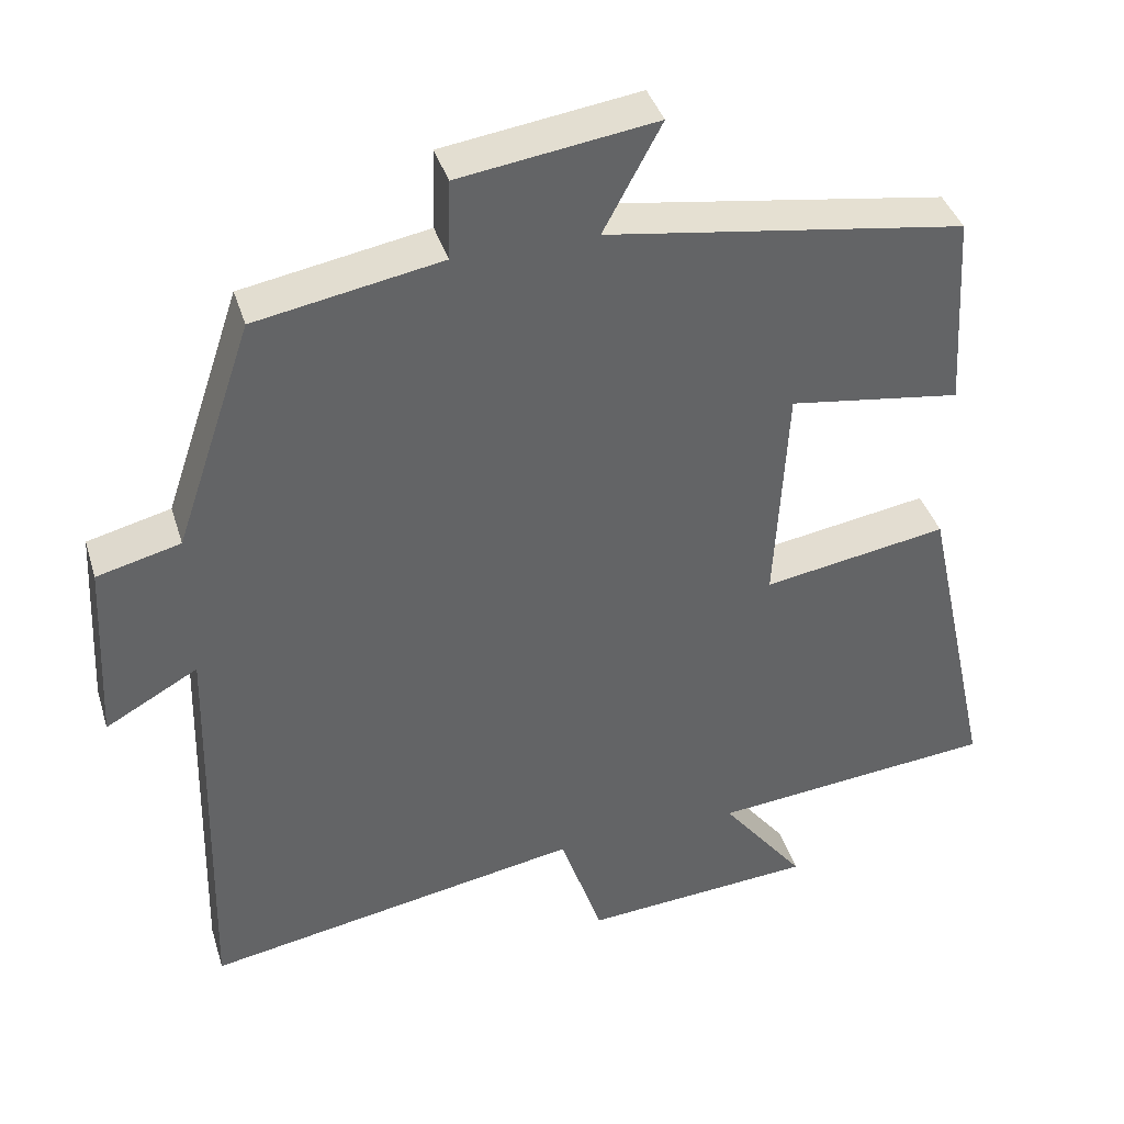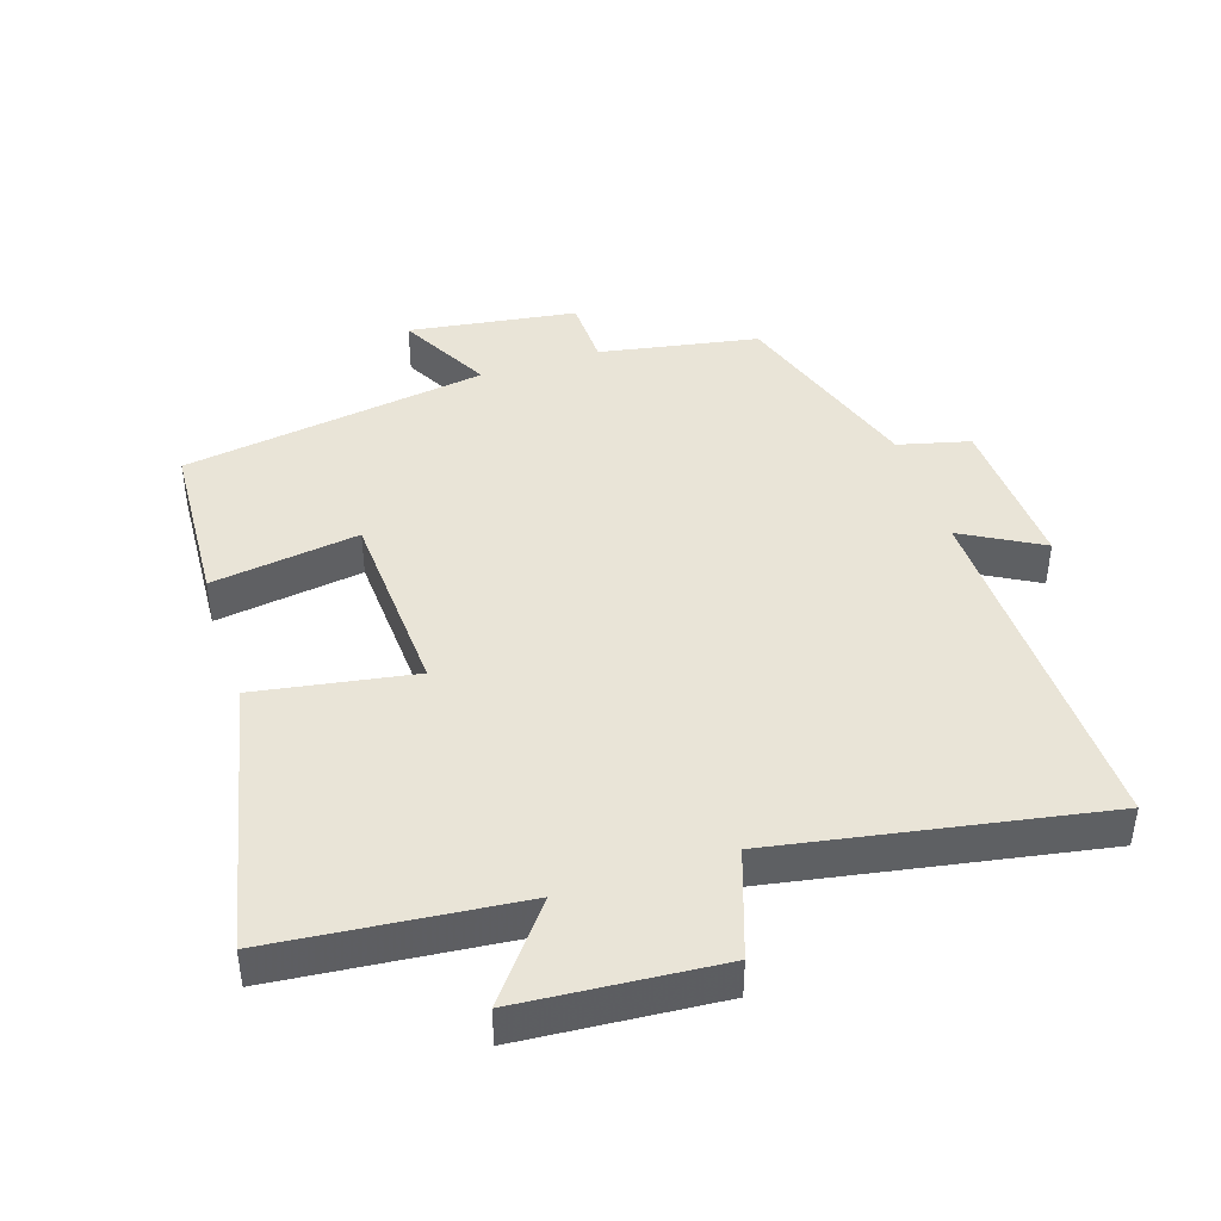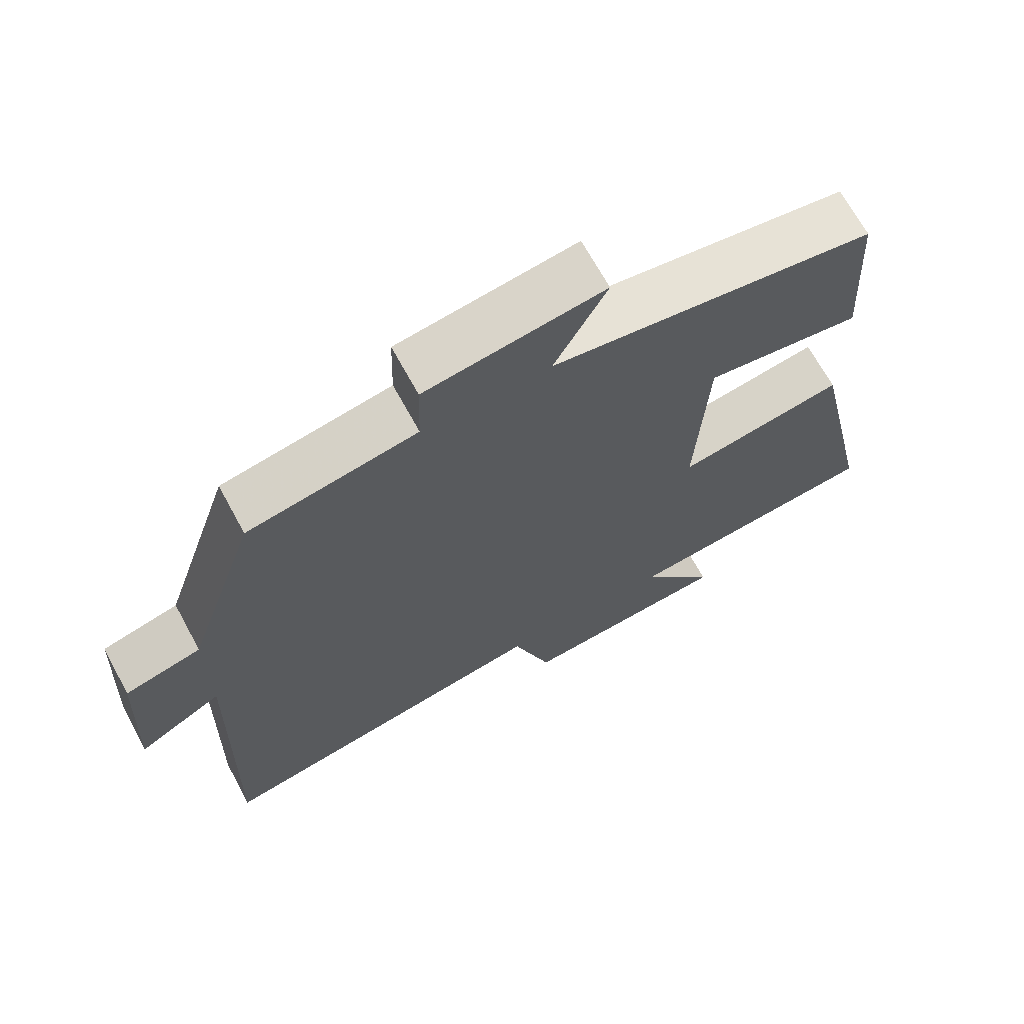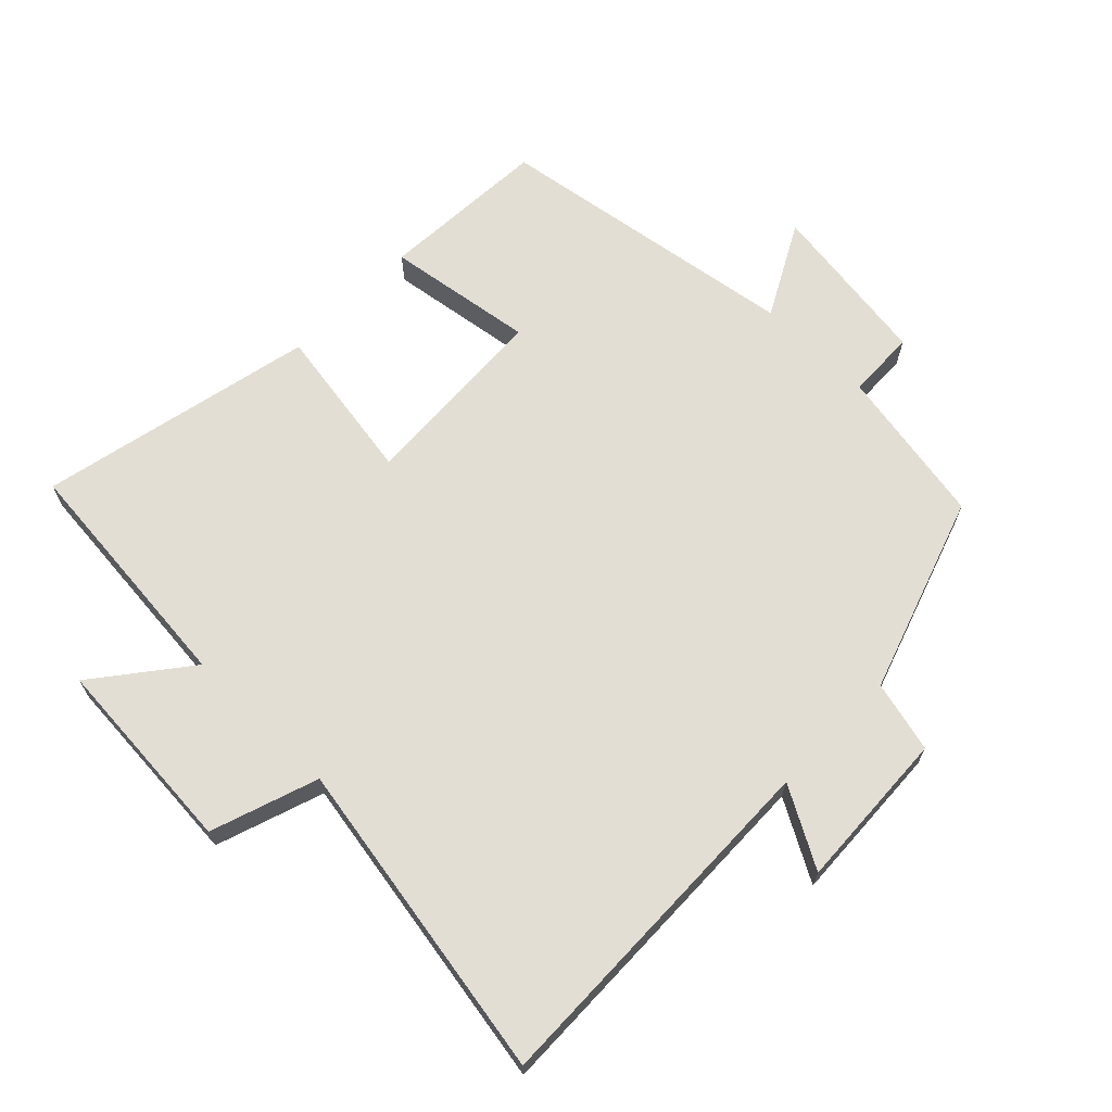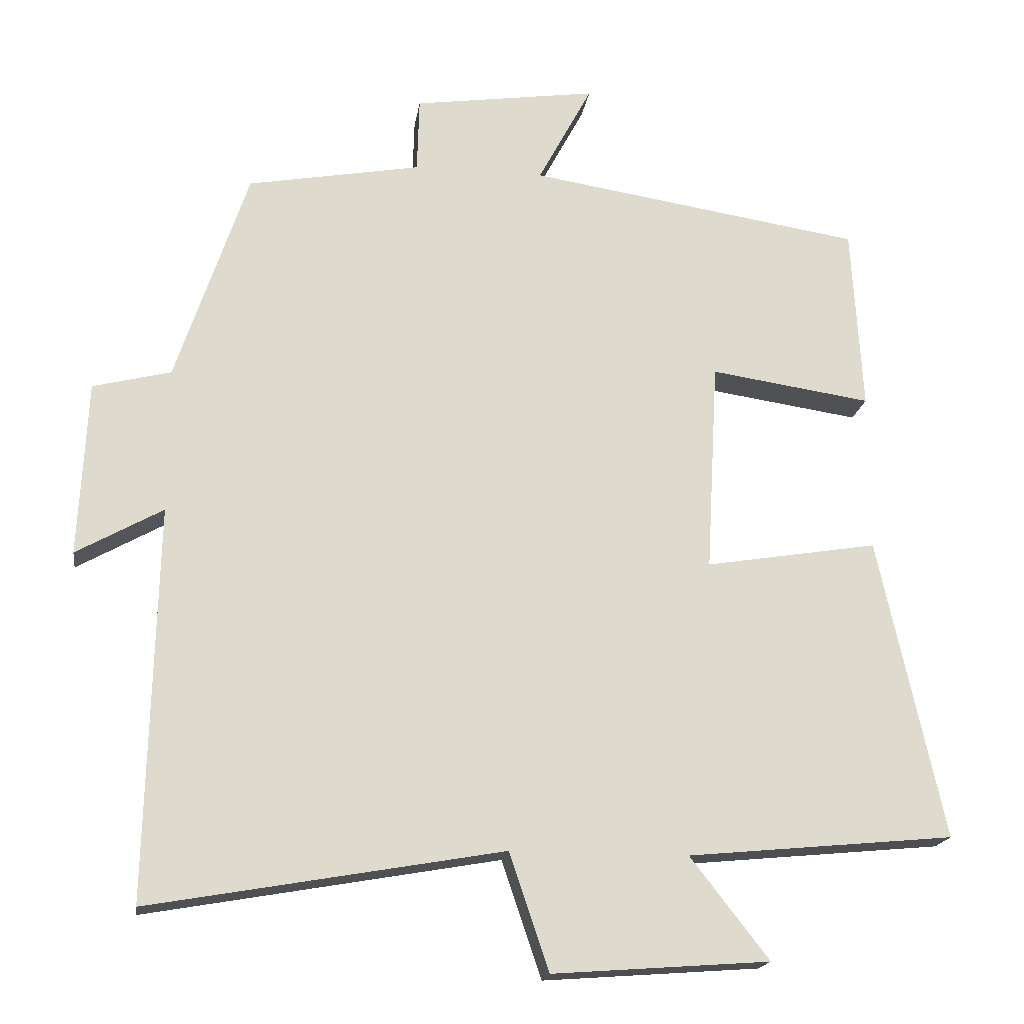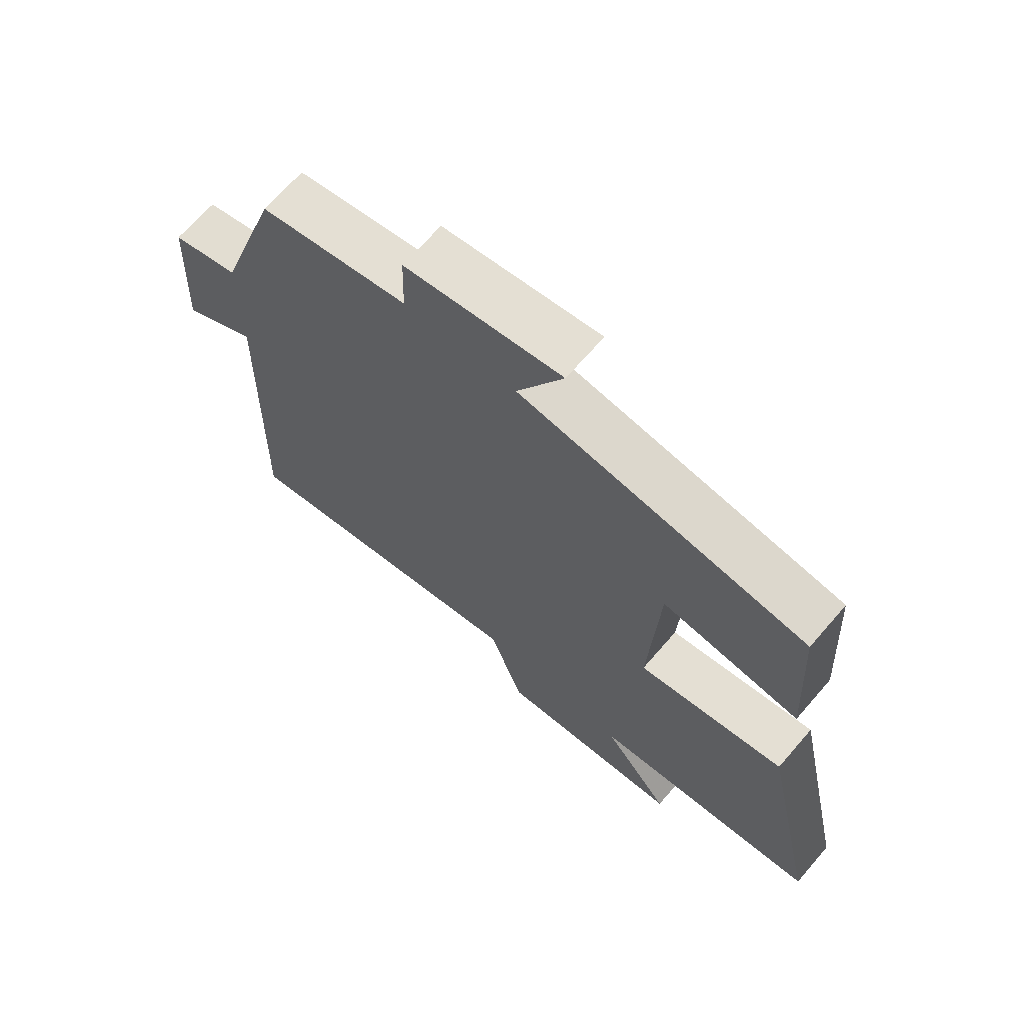
<metadata>
{"format":"obj","ext":"obj","renderer":"f3d","projection":"perspective","resolution":1024,"background":"white","views":[{"elev":39.5,"azim":-16.6,"up":"+Z"},{"elev":43.0,"azim":162.1,"up":"+Y"},{"elev":68.2,"azim":-28.5,"up":"+Z"},{"elev":67.2,"azim":-135.7,"up":"+Y"},{"elev":-18.2,"azim":-8.3,"up":"+Z"},{"elev":67.8,"azim":40.8,"up":"+Z"}]}
</metadata>
<code>
v 0.485 0.07 0.428
v 0.5 0.07 0.172
v 0.277 0.07 0.205
v 0.261 0.07 -0.087
v 0.5 0.07 -0.048
v 0.591 0.07 -0.465
v 0.222 0.07 -0.5
v 0.331 0.07 -0.64
v 0.031 0.07 -0.662
v -0.024 0.07 -0.5
v -0.513 0.07 -0.586
v -0.5 0.07 -0.042
v -0.62 0.07 -0.109
v -0.608 0.07 0.133
v -0.5 0.07 0.16
v -0.4 0.07 0.457
v -0.16 0.07 0.5
v -0.157 0.07 0.604
v 0.097 0.07 0.64
v 0.022 0.07 0.5
v 0.485 0 0.428
v 0.5 0 0.172
v 0.277 0 0.205
v 0.261 0 -0.087
v 0.5 0 -0.048
v 0.591 0 -0.465
v 0.222 0 -0.5
v 0.331 0 -0.64
v 0.031 0 -0.662
v -0.024 0 -0.5
v -0.513 0 -0.586
v -0.5 0 -0.042
v -0.62 0 -0.109
v -0.608 0 0.133
v -0.5 0 0.16
v -0.4 0 0.457
v -0.16 0 0.5
v -0.157 0 0.604
v 0.097 0 0.64
v 0.022 0 0.5
f 17 18 19 20
f 17 20 1
f 16 17 1
f 15 16 1
f 12 13 14 15
f 12 15 1
f 10 11 12
f 7 8 9 10
f 6 7 10
f 5 6 10
f 4 5 10
f 3 4 10 12
f 1 2 3
f 1 3 12
f 40 39 38 37
f 21 40 37
f 21 37 36
f 21 36 35
f 35 34 33 32
f 21 35 32
f 32 31 30
f 30 29 28 27
f 30 27 26
f 30 26 25
f 30 25 24
f 32 30 24 23
f 23 22 21
f 32 23 21
f 1 21 22 2
f 2 22 23 3
f 3 23 24 4
f 4 24 25 5
f 5 25 26 6
f 6 26 27 7
f 7 27 28 8
f 8 28 29 9
f 9 29 30 10
f 10 30 31 11
f 11 31 32 12
f 12 32 33 13
f 13 33 34 14
f 14 34 35 15
f 15 35 36 16
f 16 36 37 17
f 17 37 38 18
f 18 38 39 19
f 19 39 40 20
f 20 40 21 1

</code>
